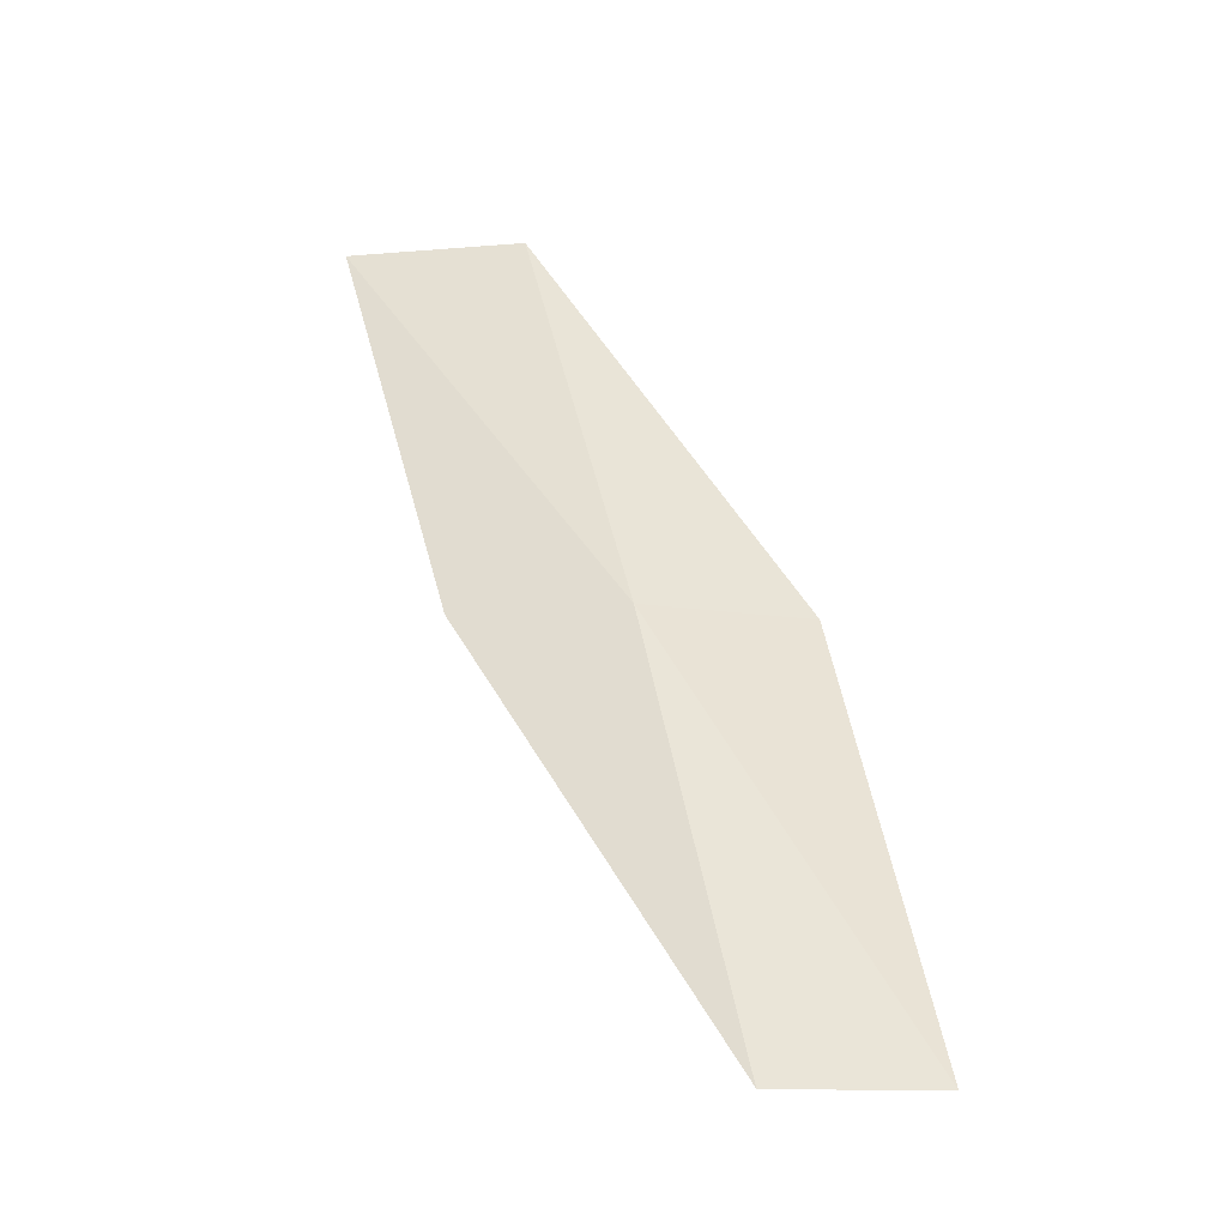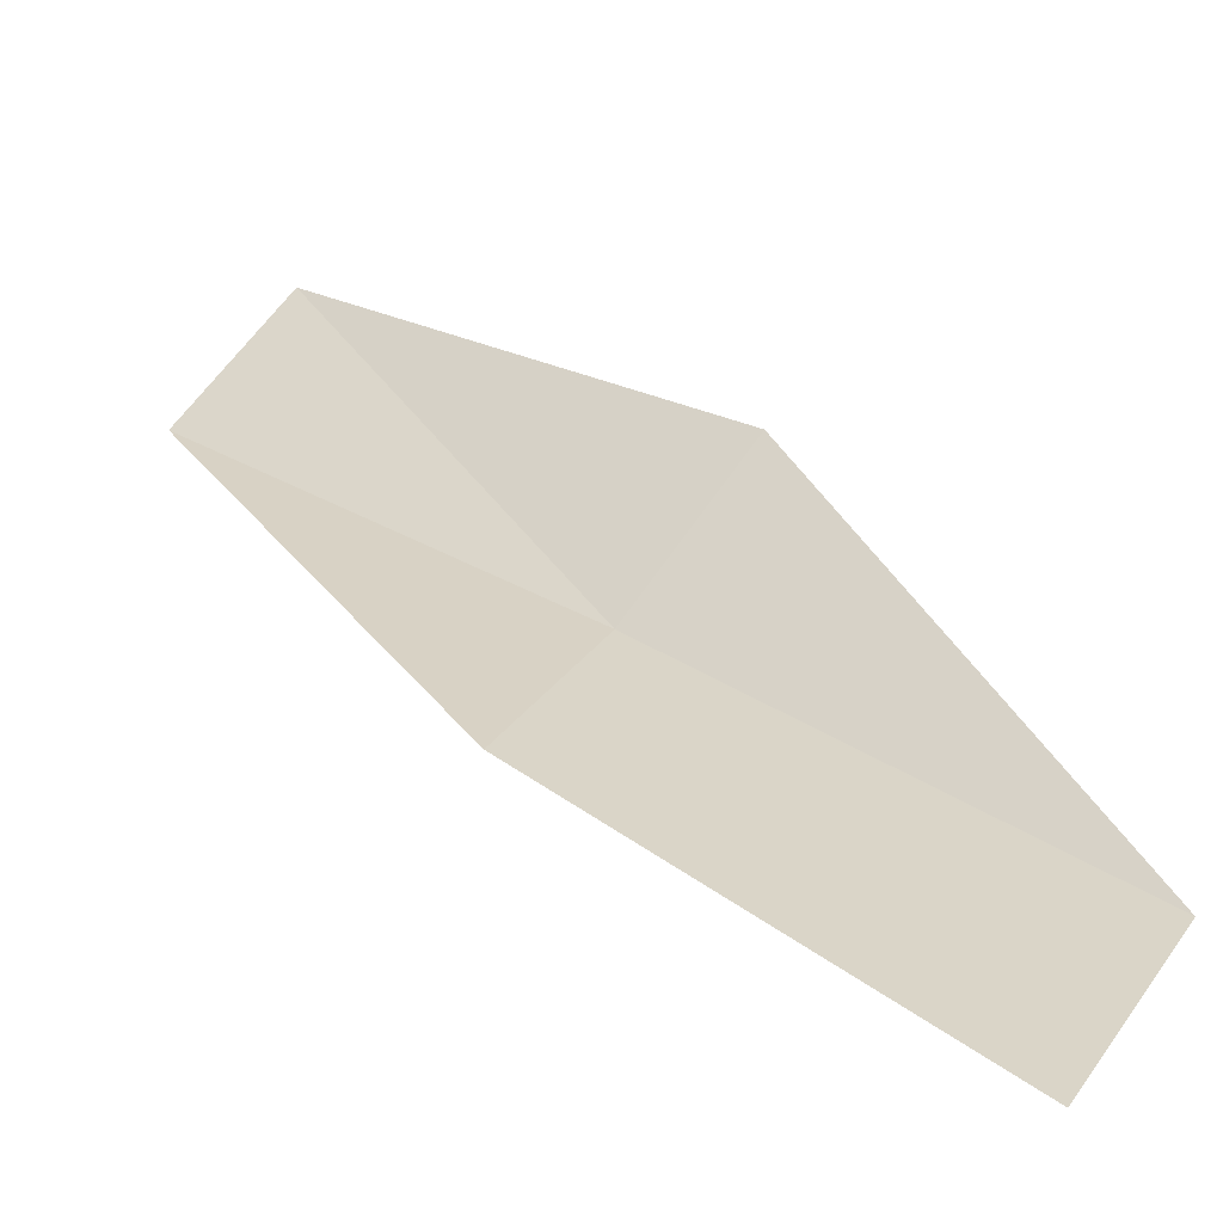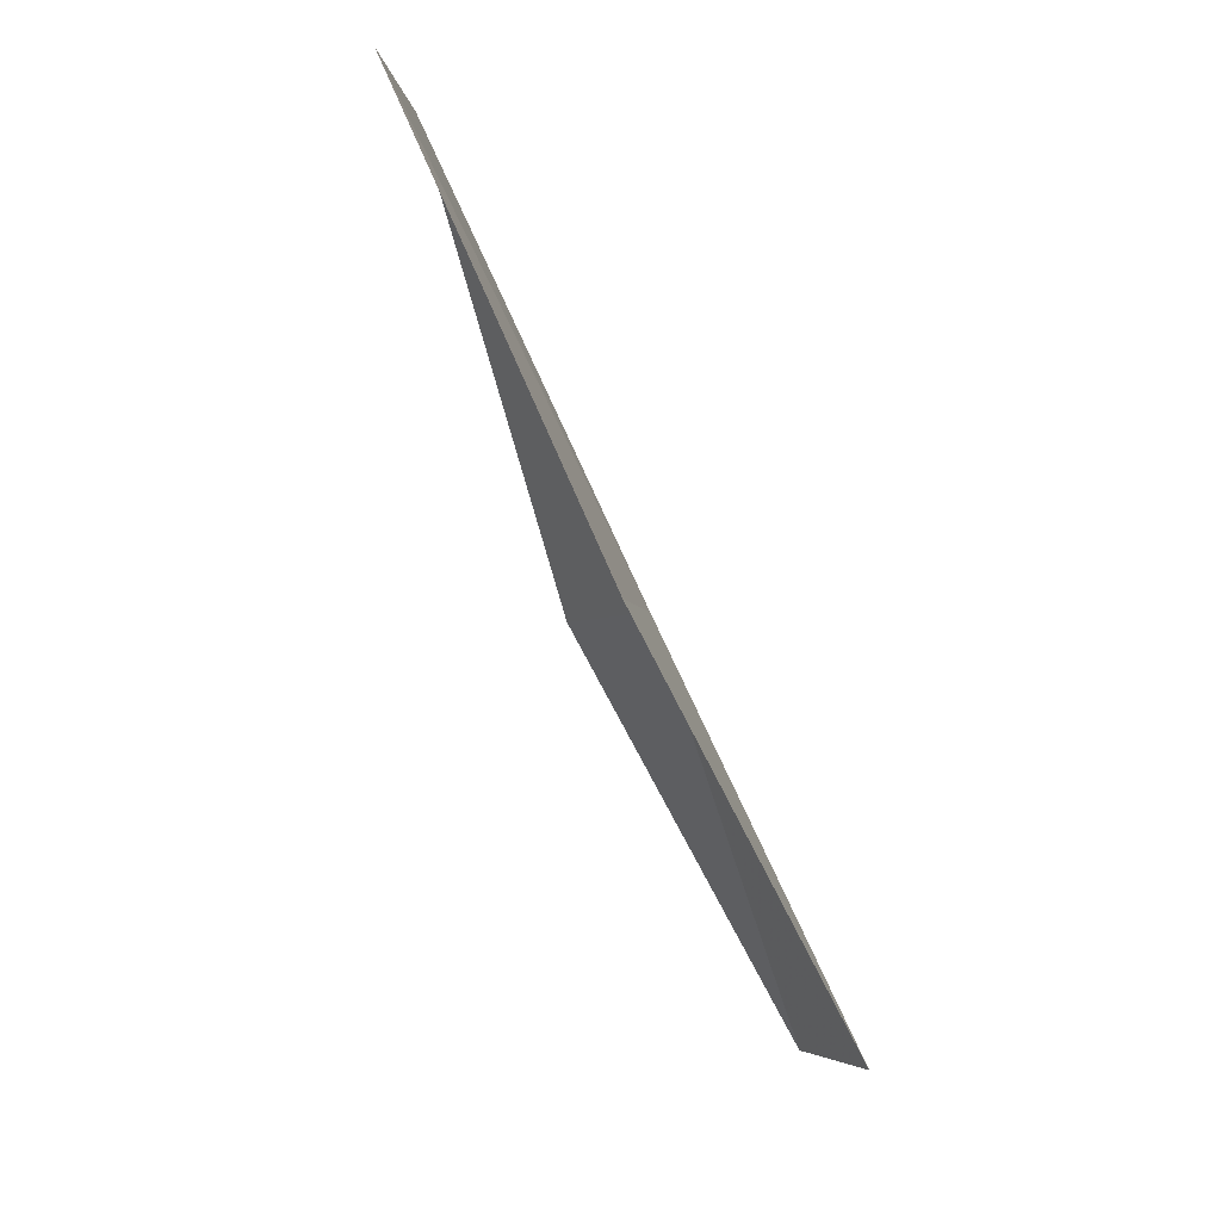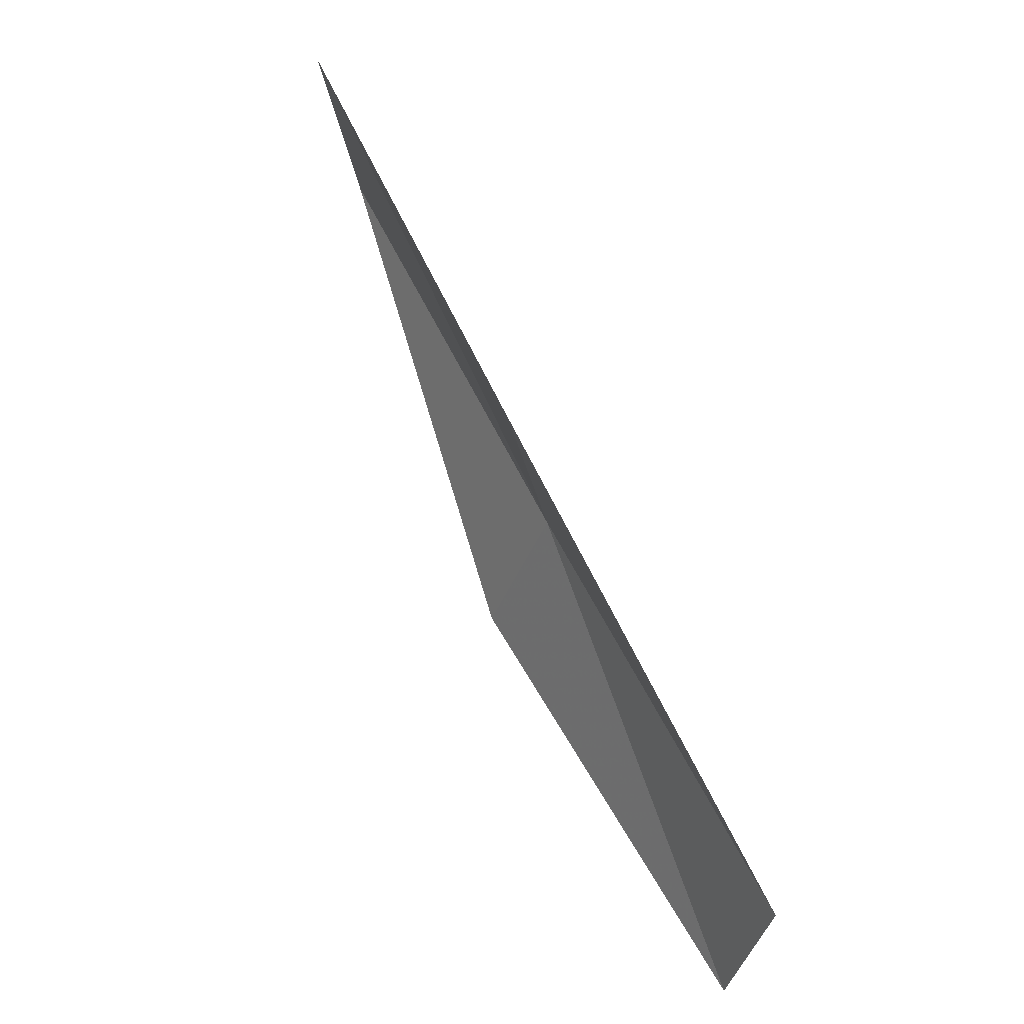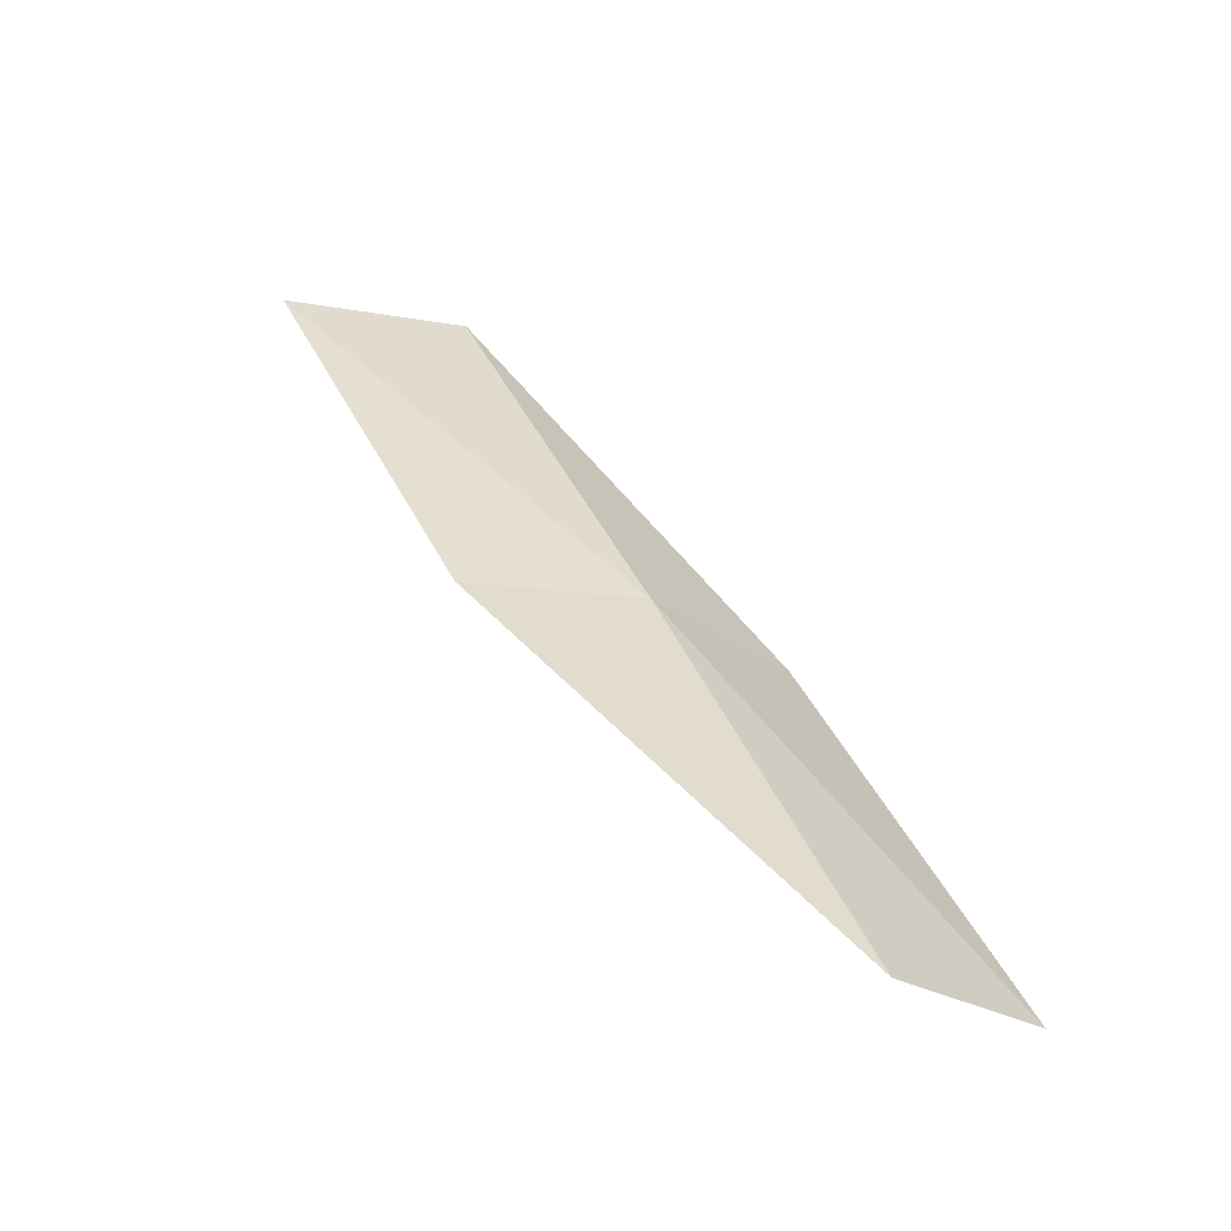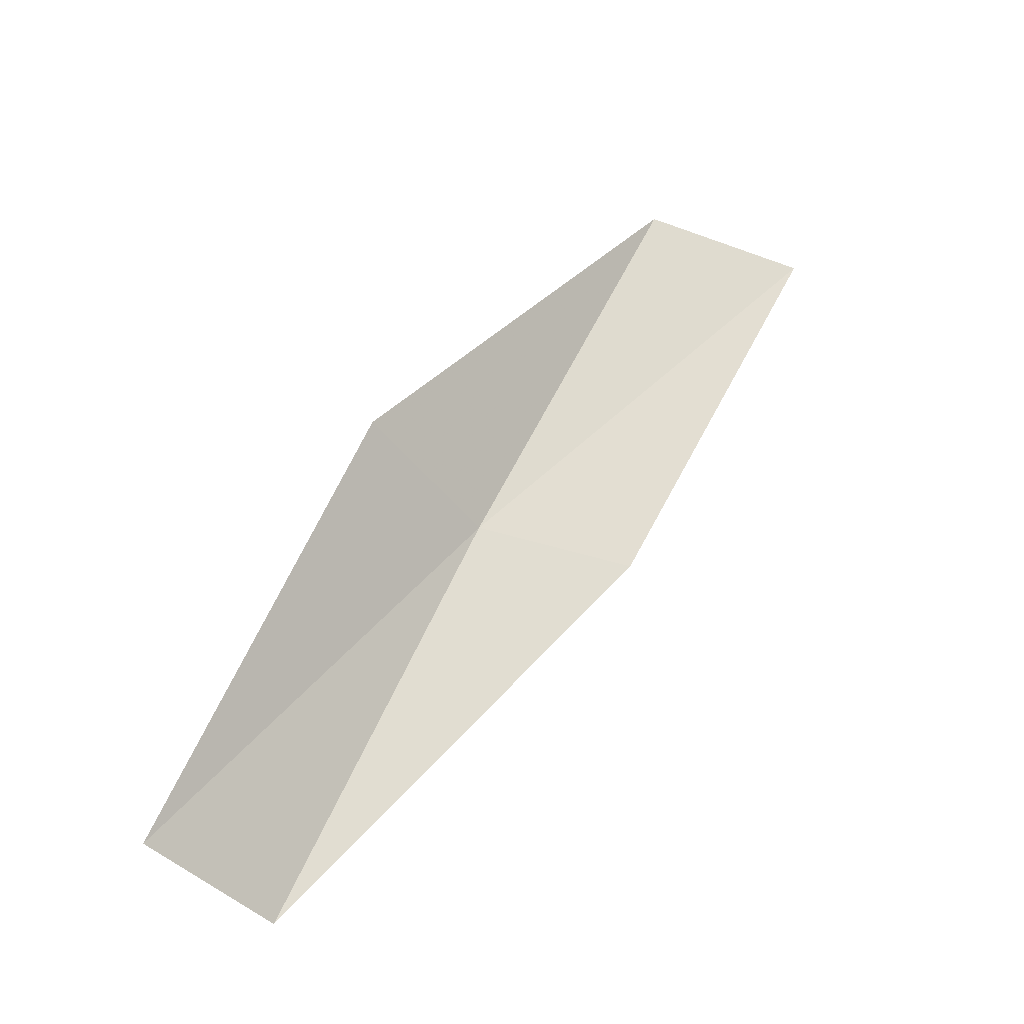
<metadata>
{"format":"obj","ext":"obj","renderer":"f3d","projection":"perspective","resolution":1024,"background":"white","views":[{"elev":-13.3,"azim":-20.1,"up":"+Z"},{"elev":69.1,"azim":-54.9,"up":"+Y"},{"elev":-3.6,"azim":-115.7,"up":"+Z"},{"elev":-40.5,"azim":-109.7,"up":"+Z"},{"elev":-31.4,"azim":-44.1,"up":"+Z"},{"elev":-49.9,"azim":127.2,"up":"+Z"}]}
</metadata>
<code>
v 23.59 27.13 26.15
v 25.43 27.14 26.15
v 23.32 29.59 30.51
v 21.67 30.57 30.51
v 22.12 28.14 26.15
v 25.33 24.55 21.79
v 23.68 24.73 21.79
f 1 3 2
f 1 5 4
f 1 4 3
f 1 6 7
f 1 2 6
f 1 7 5

</code>
